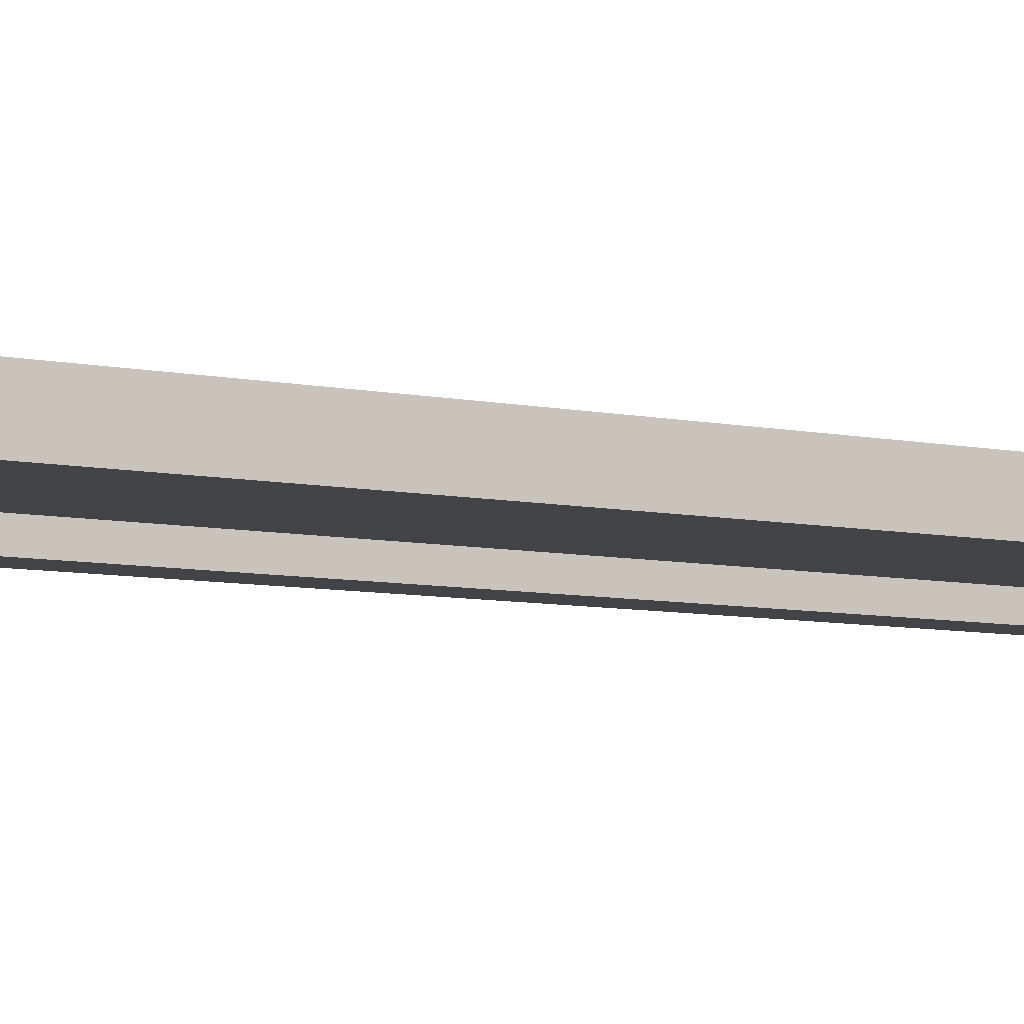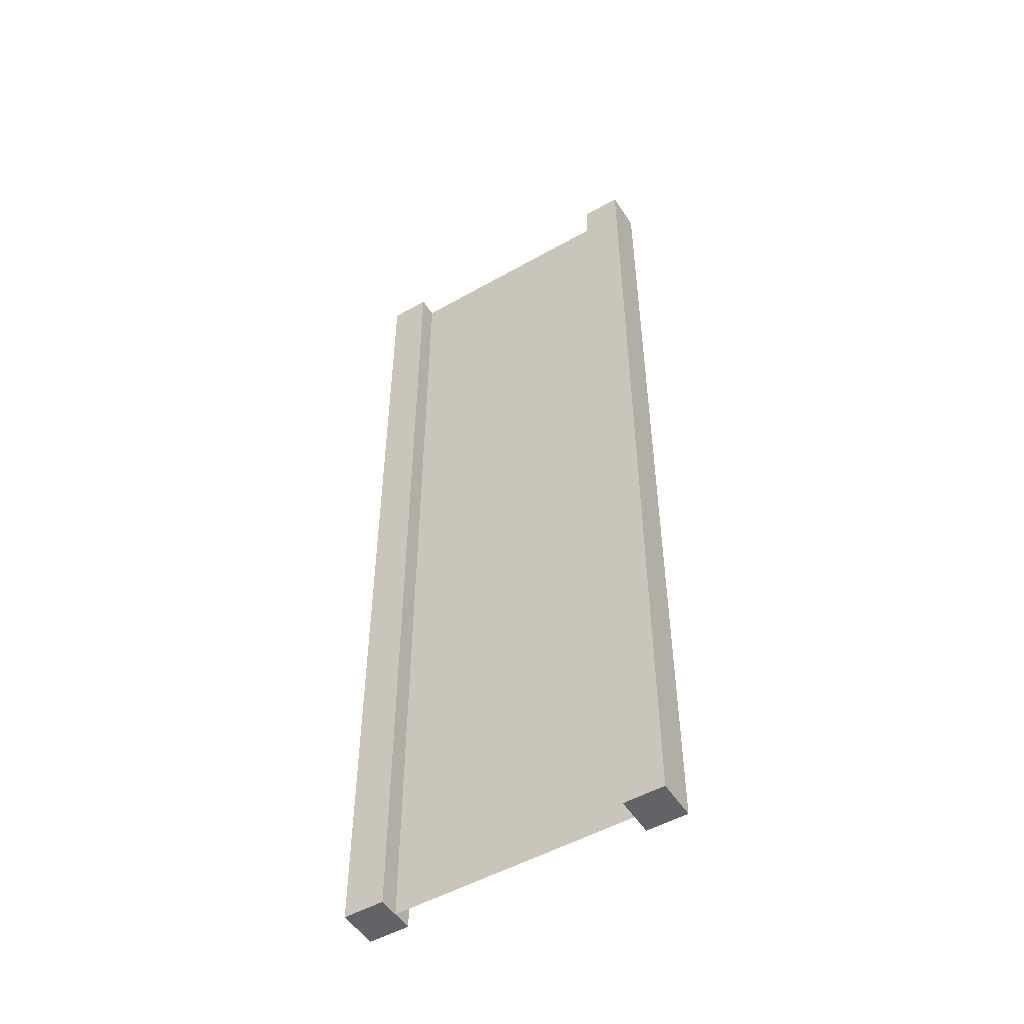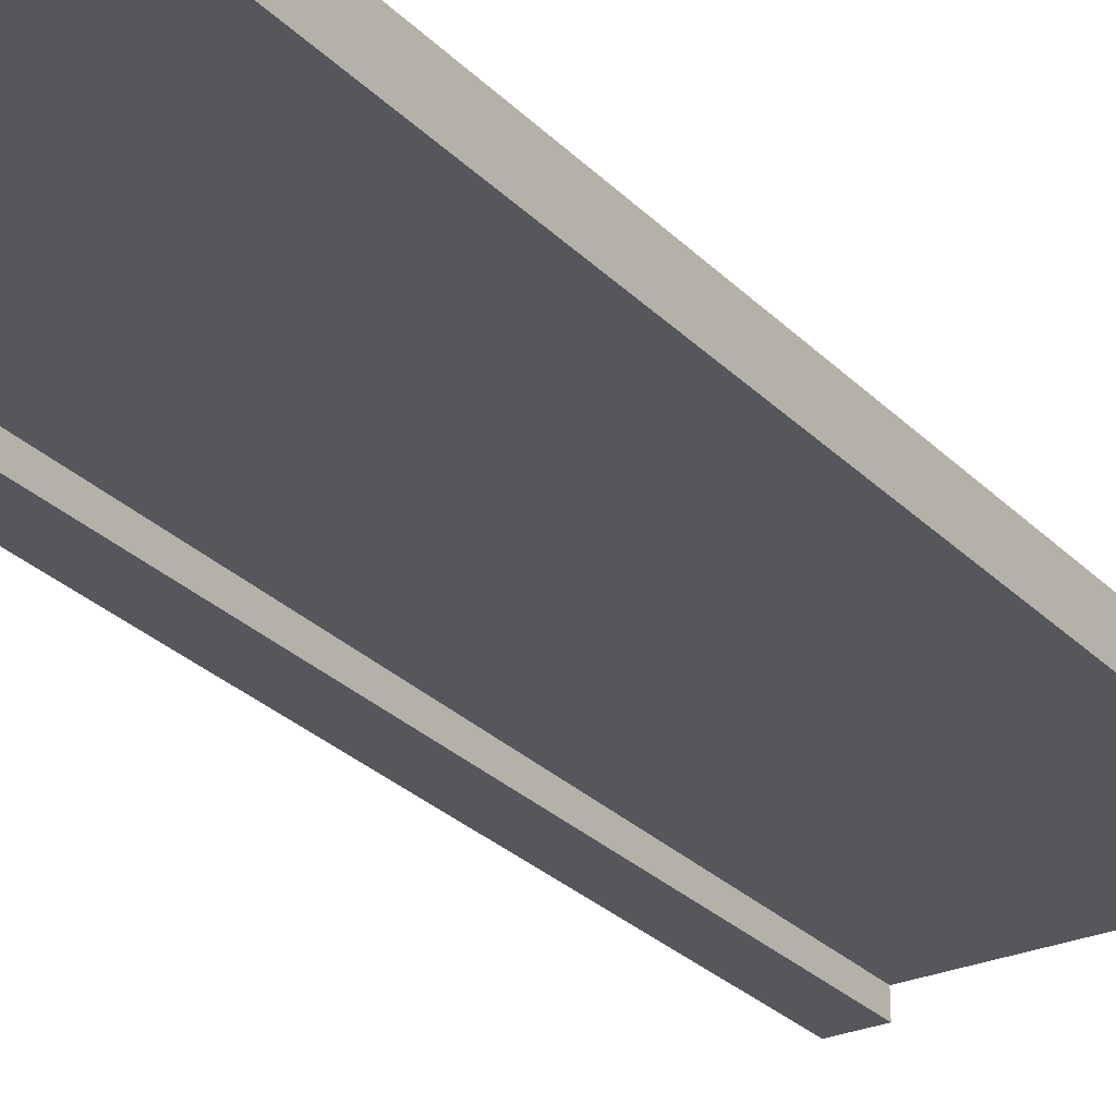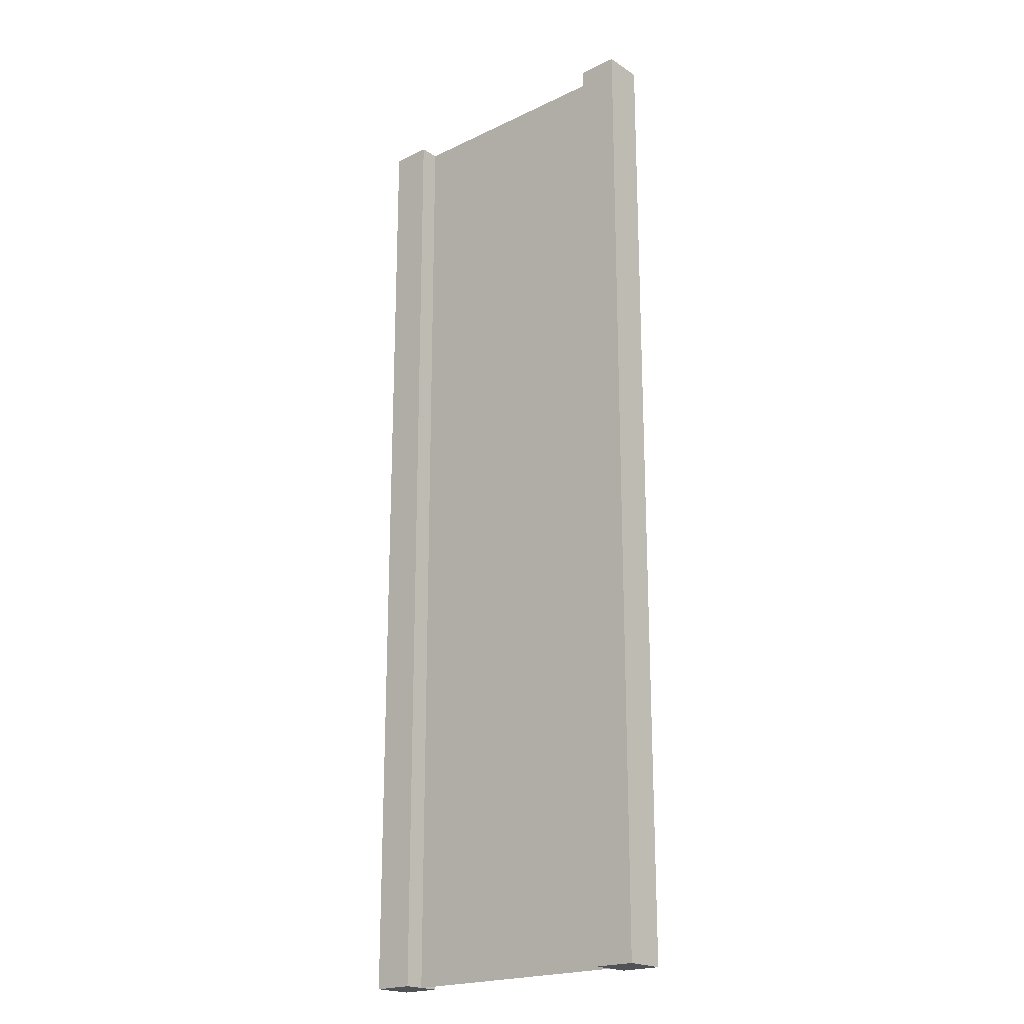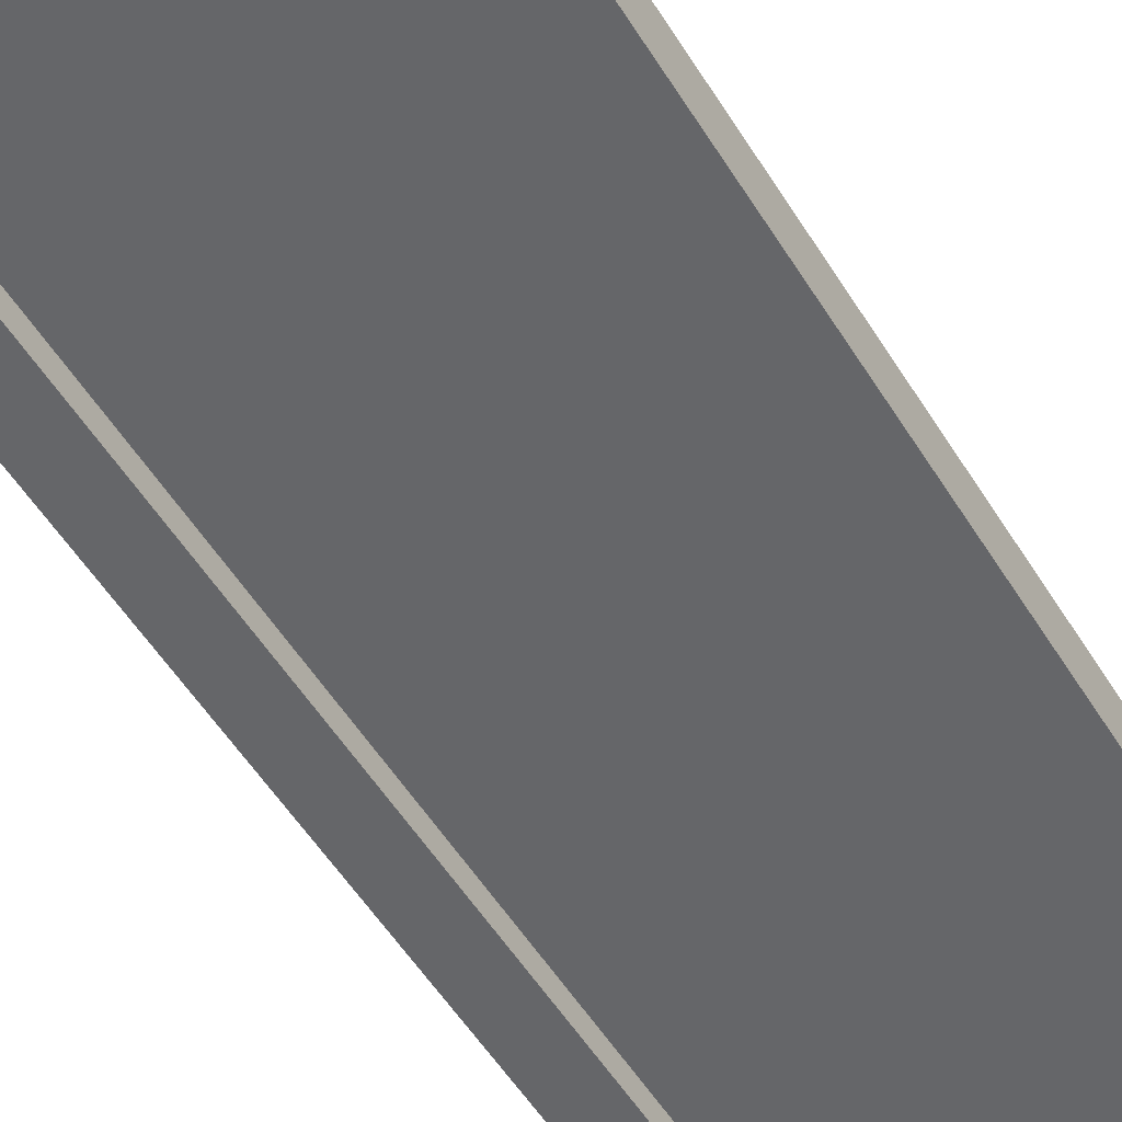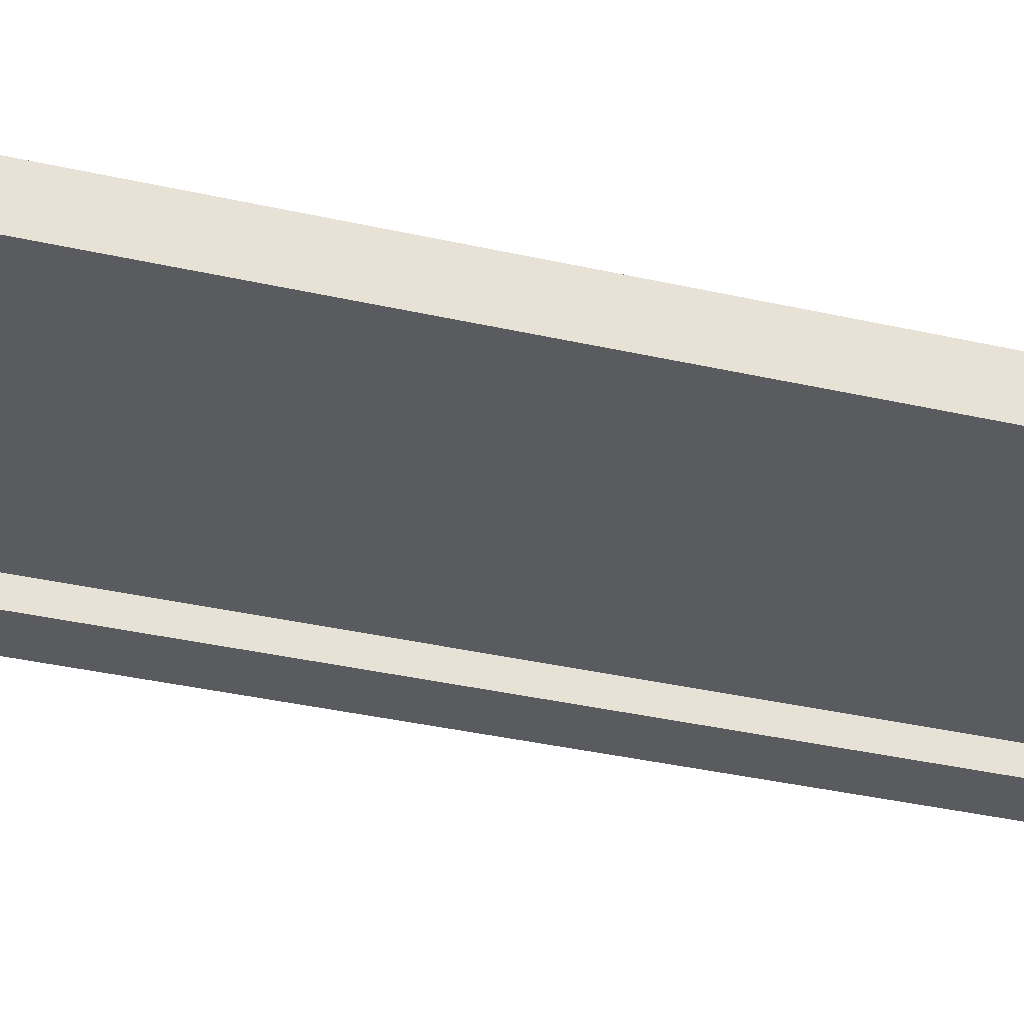
<metadata>
{"format":"obj","ext":"obj","renderer":"f3d","projection":"perspective","resolution":1024,"background":"white","views":[{"elev":-7.5,"azim":-121.0,"up":"+Z"},{"elev":-50.9,"azim":-148.2,"up":"+Y"},{"elev":-27.4,"azim":-146.3,"up":"+Z"},{"elev":-20.7,"azim":-139.2,"up":"+Y"},{"elev":-51.9,"azim":30.5,"up":"+Z"},{"elev":-33.4,"azim":-107.7,"up":"+Z"}]}
</metadata>
<code>
v 0.75 -3 0.125
v 0.75 3 0.125
v -0.75 -3 0.125
v -0.75 3 0.125
v 0.75 -3 0.25
v 1 -3 0.25
v 0.75 3 0.25
v 1 3 0.25
v 1 -3 0.25
v 1 -3 -2.384e-07
v 1 3 0.25
v 1 3 -2.384e-07
v 1 -3 -2.384e-07
v 0.75 -3 -1.49e-07
v 1 3 -2.384e-07
v 0.75 3 -1.49e-07
v -1 -3 4.768e-07
v -1 -3 0.25
v -1 3 4.768e-07
v -1 3 0.25
v 0.75 3 0.25
v 1 3 0.25
v 0.75 3 -1.49e-07
v 1 3 -2.384e-07
v 0.75 -3 -1.49e-07
v 1 -3 -2.384e-07
v 0.75 -3 0.25
v 1 -3 0.25
v -0.75 -3 3.874e-07
v -0.75 -3 0.25
v -1 -3 4.768e-07
v -1 -3 0.25
v -0.75 3 3.874e-07
v -0.75 -3 3.874e-07
v -1 3 4.768e-07
v -1 -3 4.768e-07
v -0.75 -3 0.25
v -0.75 3 0.25
v -1 -3 0.25
v -1 3 0.25
v -0.75 3 0.25
v -0.75 3 3.874e-07
v -1 3 0.25
v -1 3 4.768e-07
v 0.75 -3 0.25
v 0.75 3 0.25
v 0.75 -3 -1.49e-07
v 0.75 3 -1.49e-07
v -0.75 3 0.25
v -0.75 -3 0.25
v -0.75 3 3.874e-07
v -0.75 -3 3.874e-07
g submesh0
f 5 6 7
f 6 8 7
f 9 10 11
f 10 12 11
f 13 14 15
f 14 16 15
f 17 18 19
f 18 20 19
f 21 22 23
f 22 24 23
f 25 26 27
f 26 28 27
f 29 30 31
f 30 32 31
f 33 34 35
f 34 36 35
f 37 38 39
f 38 40 39
f 41 42 43
f 42 44 43
f 45 46 47
f 46 48 47
f 49 50 51
f 50 52 51
g submesh1
f 1 2 3
f 2 4 3

</code>
